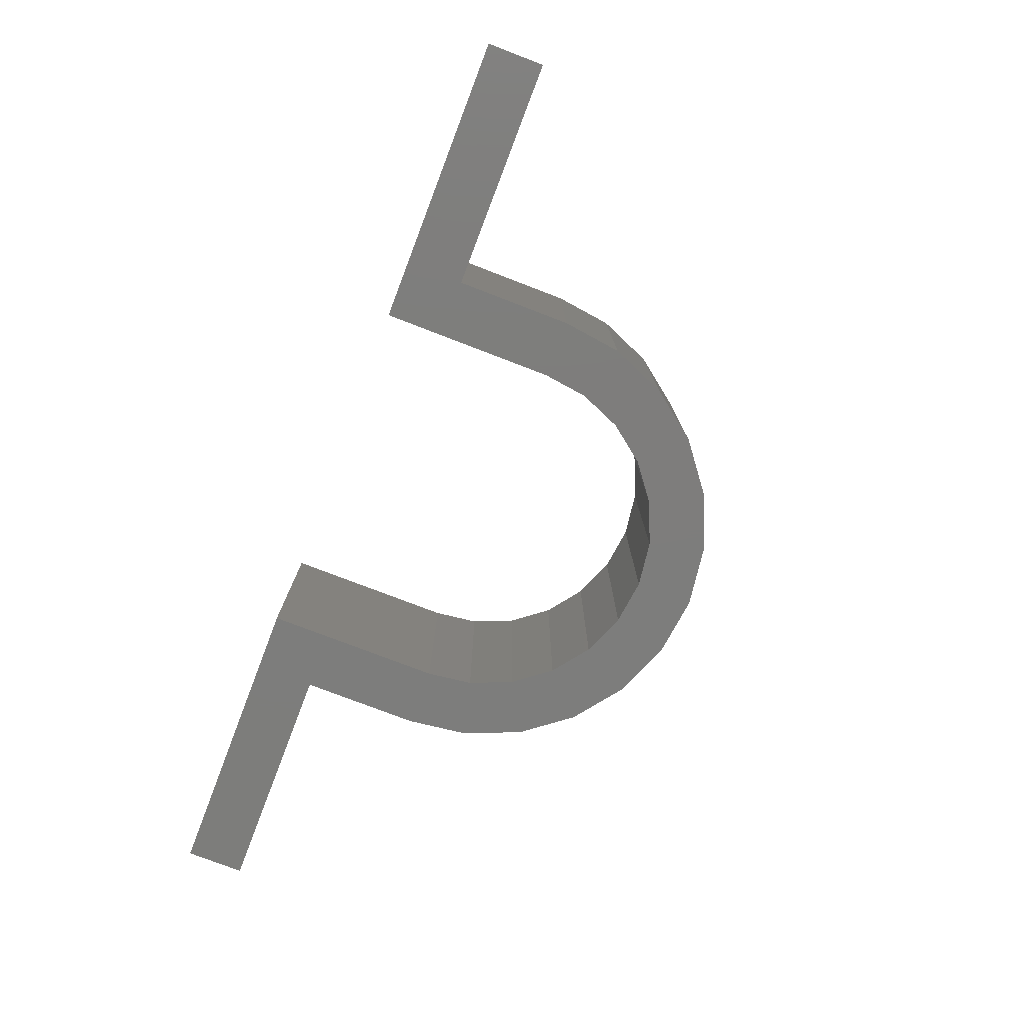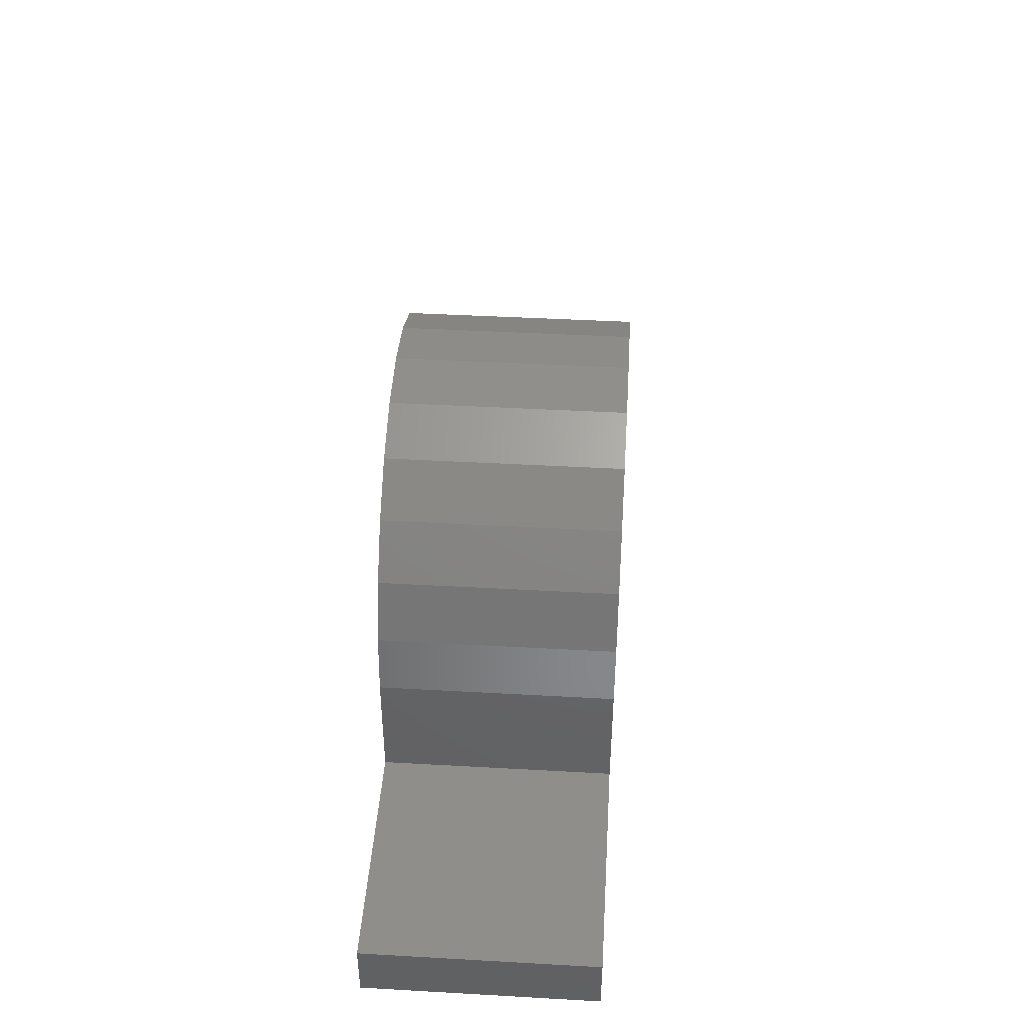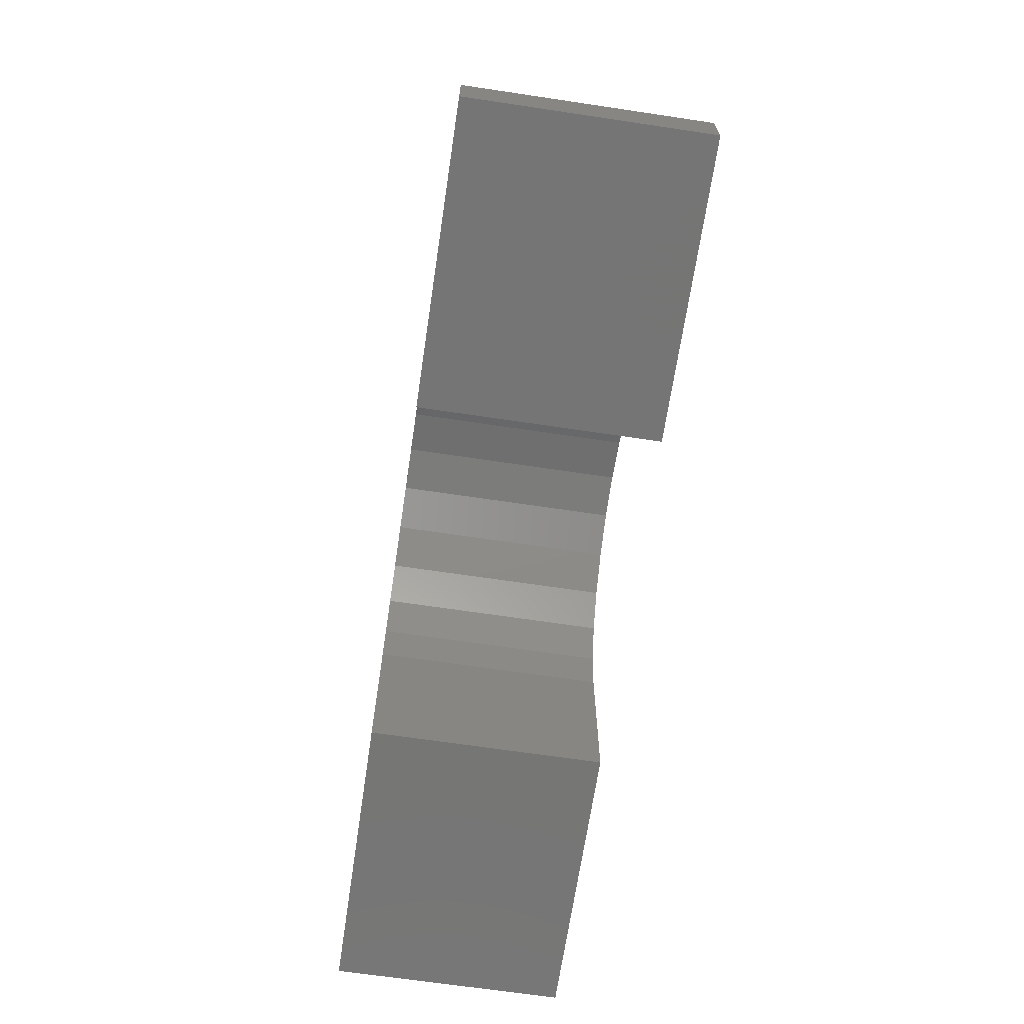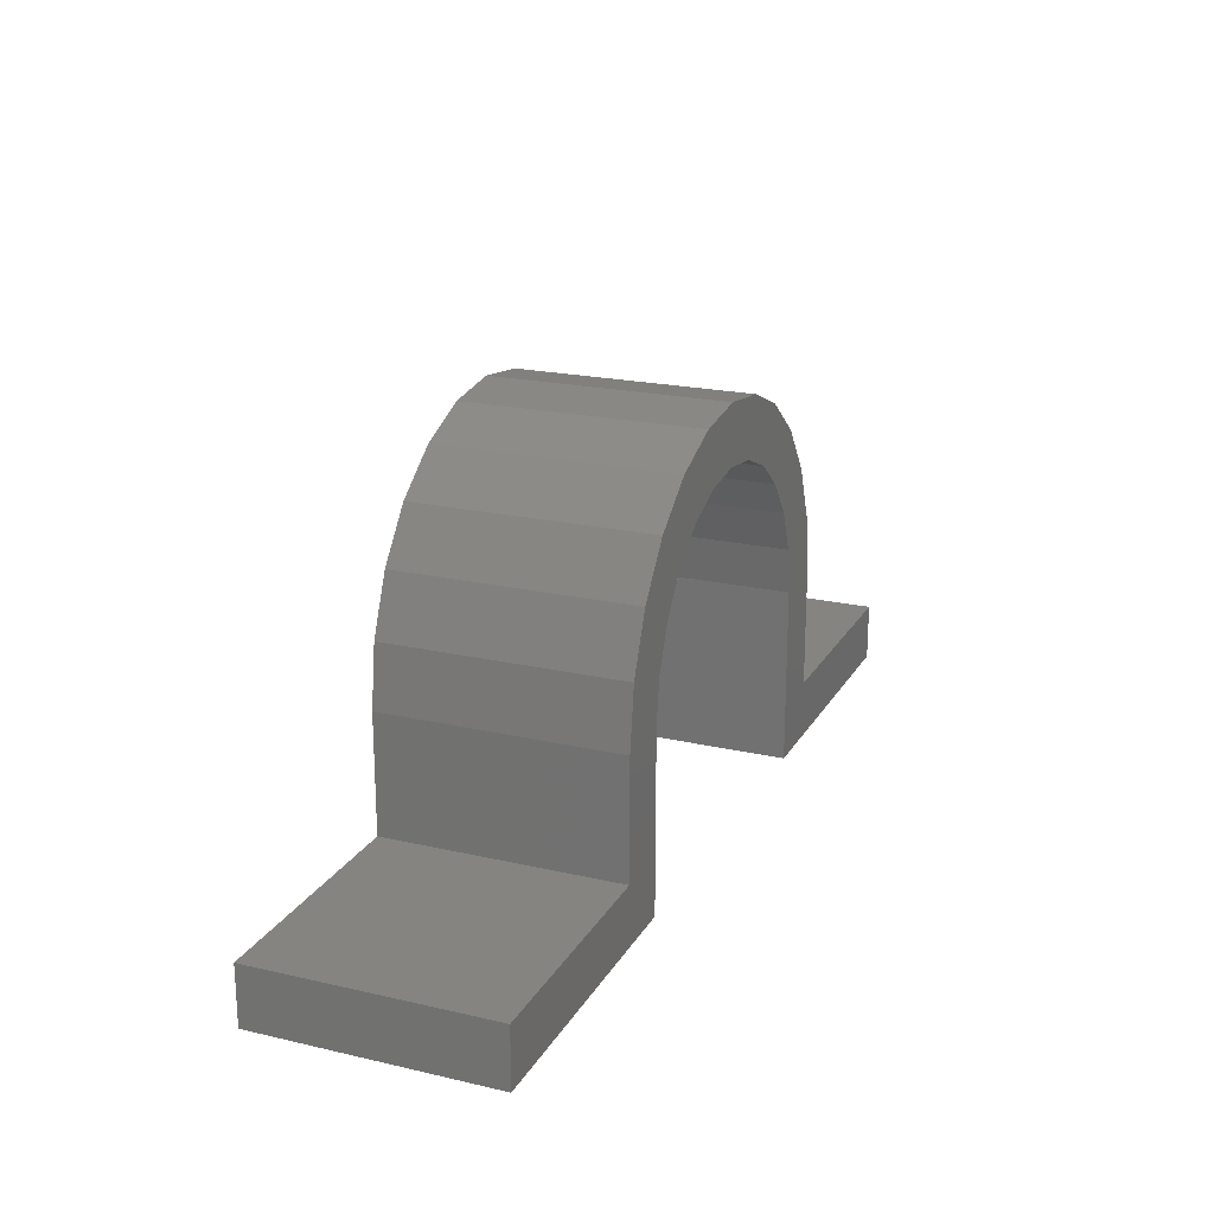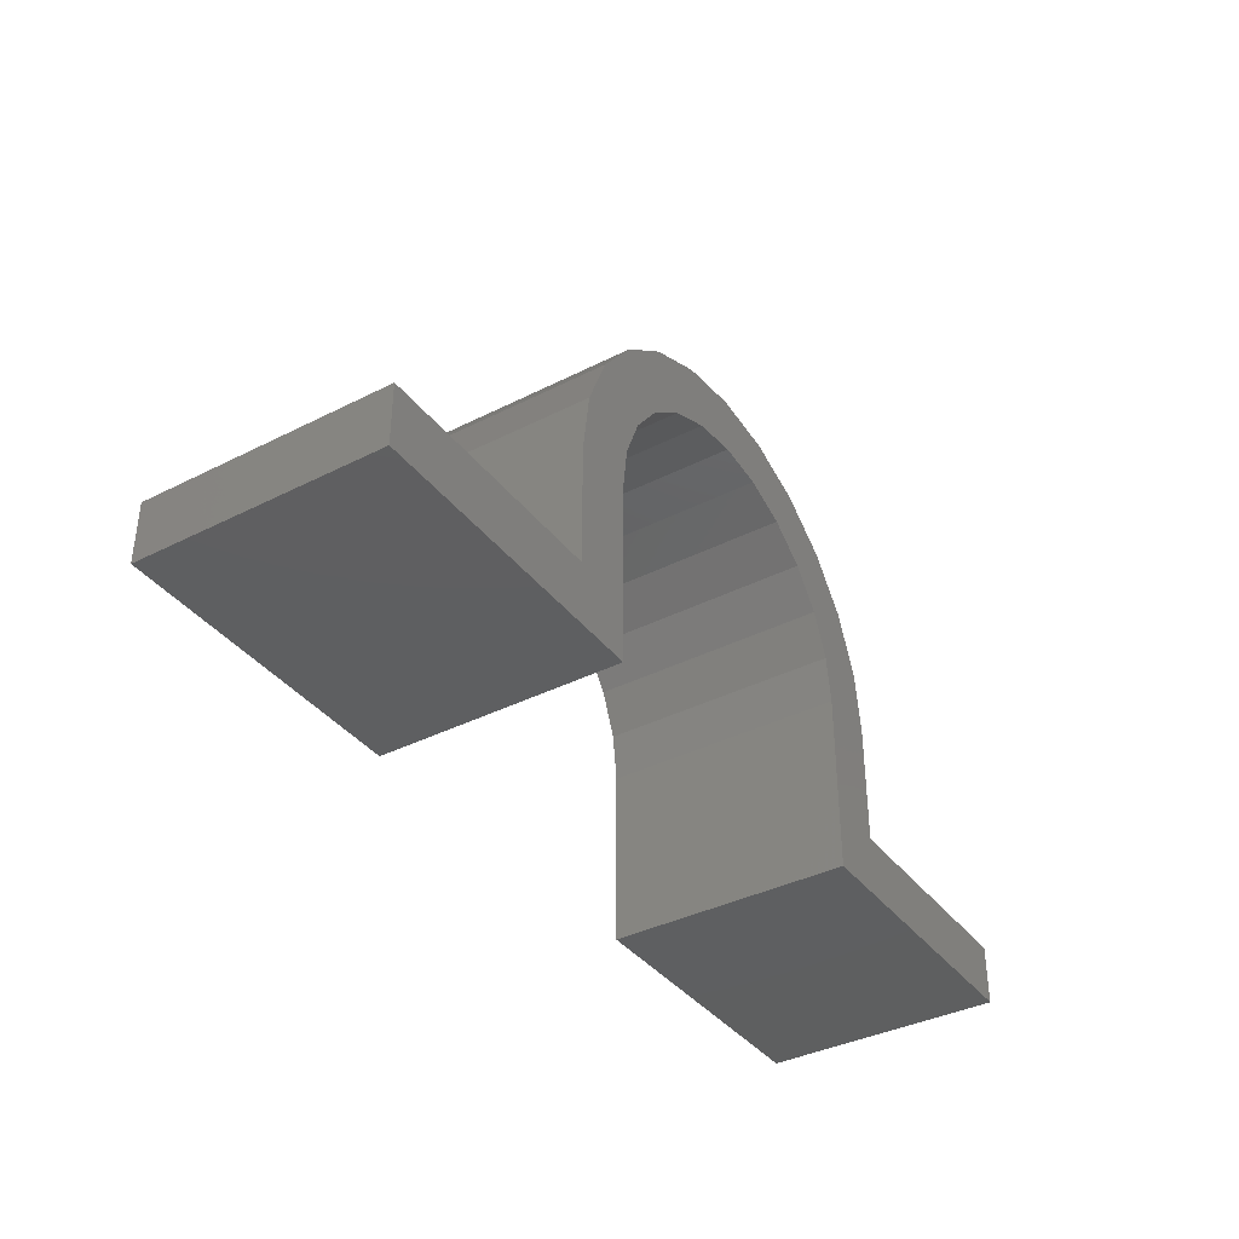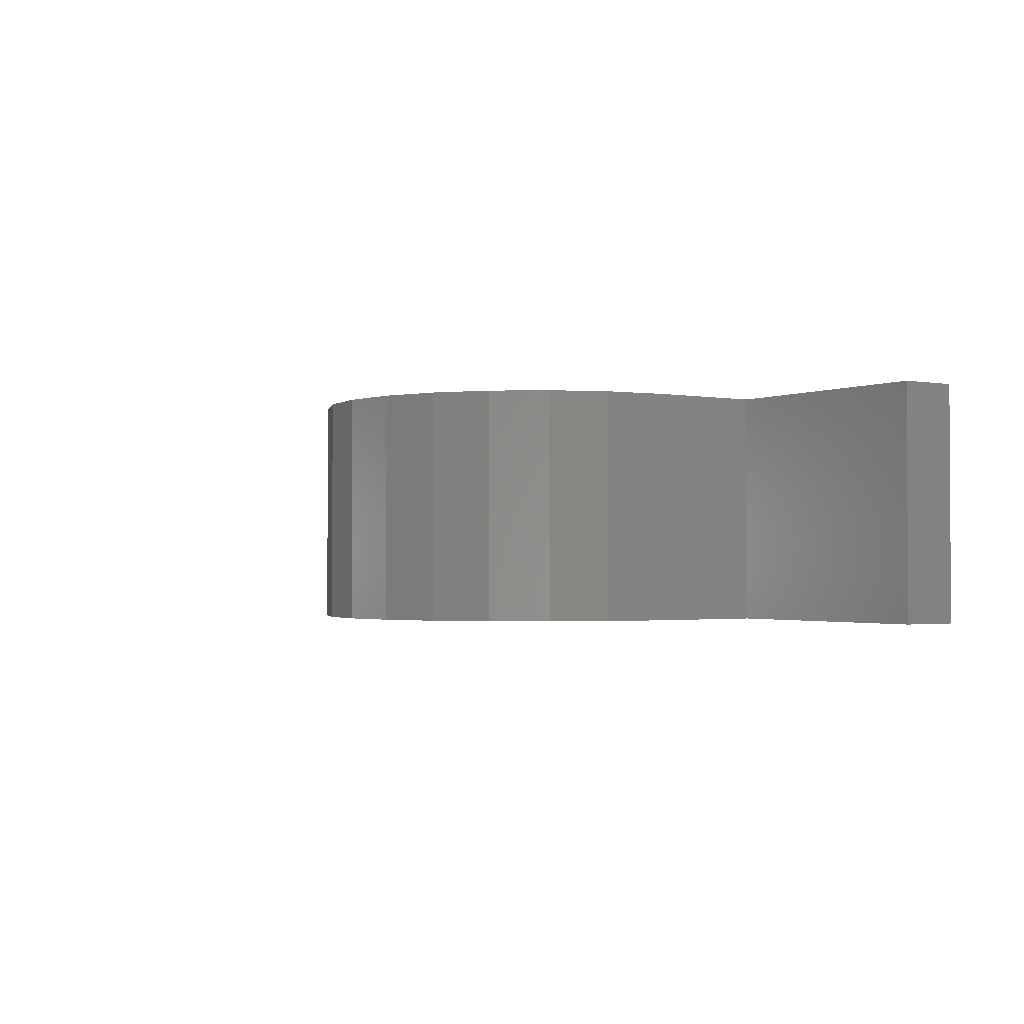
<metadata>
{"format":"stl","ext":"stl","renderer":"f3d","projection":"perspective","resolution":1024,"background":"white","views":[{"elev":-76.9,"azim":69.0,"up":"+Z"},{"elev":43.1,"azim":93.8,"up":"+Y"},{"elev":-67.6,"azim":-98.5,"up":"+Y"},{"elev":20.7,"azim":-67.5,"up":"+Y"},{"elev":-37.8,"azim":-57.1,"up":"+Y"},{"elev":-1.7,"azim":-123.3,"up":"+Z"}]}
</metadata>
<code>
# stl→obj: 68 verts, 132 faces
v 22.22 -1.41e-15 -12.7
v 22.22 -6.35 0
v 22.22 -6.35 -12.7
v 22.22 -1.41e-15 0
v 7.06 9.2 0
v 4.762 8.249 -12.7
v 7.06 9.2 -12.7
v 4.762 8.249 0
v 6.238 12.27 0
v 9.525 12.7 -12.7
v 6.238 12.27 -12.7
v 9.525 12.7 0
v 18.51 8.98 -12.7
v 20.52 6.35 0
v 20.52 6.35 -12.7
v 18.51 8.98 0
v 16.26 6.735 0
v 14.29 8.249 -12.7
v 16.26 6.735 -12.7
v 14.29 8.249 0
v 18.73 2.465 0
v 19.05 -2.82e-15 -12.7
v 19.05 -2.82e-15 0
v 18.73 2.465 -12.7
v -3.175 0 0
v -3.175 -6.35 -12.7
v -3.175 -6.35 0
v -3.175 0 -12.7
v 19.05 -9.525 -12.7
v 19.05 -9.525 0
v 2.79 6.735 -12.7
v 2.79 6.735 0
v 34.92 -9.525 0
v 34.92 -9.525 -12.7
v 12.81 12.27 0
v 15.88 11 -12.7
v 12.81 12.27 -12.7
v 15.88 11 0
v -15.88 -6.35 0
v -15.88 -6.35 -12.7
v 0.5447 8.98 0
v 3.175 11 -12.7
v 0.5447 8.98 -12.7
v 3.175 11 0
v 0.3246 2.465 -12.7
v 0 0 0
v 0 0 -12.7
v 0.3246 2.465 0
v 0 -9.525 0
v -15.88 -9.525 -12.7
v 0 -9.525 -12.7
v -15.88 -9.525 0
v -2.742 3.287 0
v -2.742 3.287 -12.7
v 21.79 3.287 0
v 21.79 3.287 -12.7
v 11.99 9.2 0
v 9.525 9.525 -12.7
v 11.99 9.2 -12.7
v 9.525 9.525 0
v -1.474 6.35 0
v -1.474 6.35 -12.7
v 1.276 4.762 -12.7
v 17.77 4.762 -12.7
v 34.92 -6.35 -12.7
v 1.276 4.762 0
v 17.77 4.762 0
v 34.92 -6.35 0
f 1 2 3
f 2 1 4
f 5 6 7
f 6 5 8
f 9 10 11
f 10 9 12
f 13 14 15
f 14 13 16
f 17 18 19
f 18 17 20
f 21 22 23
f 22 21 24
f 25 26 27
f 26 25 28
f 23 29 30
f 29 23 22
f 8 31 6
f 31 8 32
f 33 29 34
f 29 33 30
f 35 36 37
f 36 35 38
f 39 26 40
f 26 39 27
f 41 42 43
f 42 41 44
f 44 11 42
f 11 44 9
f 38 13 36
f 13 38 16
f 45 46 47
f 46 45 48
f 49 50 51
f 50 49 52
f 53 28 25
f 28 53 54
f 39 50 52
f 50 39 40
f 15 55 56
f 55 15 14
f 56 4 1
f 4 56 55
f 57 58 59
f 58 57 60
f 12 37 10
f 37 12 35
f 61 54 53
f 54 61 62
f 41 62 61
f 62 41 43
f 54 26 28
f 43 47 62
f 47 43 45
f 45 43 63
f 63 43 42
f 63 42 31
f 31 42 6
f 6 42 11
f 6 11 7
f 7 11 10
f 7 10 58
f 58 10 37
f 58 37 59
f 59 37 18
f 18 37 36
f 18 36 19
f 19 36 13
f 19 13 64
f 64 13 24
f 24 13 15
f 24 15 22
f 22 15 29
f 29 15 3
f 29 3 34
f 3 15 56
f 3 56 1
f 34 3 65
f 26 50 40
f 50 26 51
f 51 26 54
f 51 54 62
f 51 62 47
f 49 39 52
f 39 49 27
f 27 49 25
f 25 49 53
f 53 49 61
f 61 49 46
f 61 46 41
f 41 46 48
f 41 48 66
f 41 66 44
f 44 66 32
f 44 32 8
f 44 8 9
f 9 8 5
f 9 5 12
f 12 5 60
f 12 60 35
f 35 60 57
f 35 57 20
f 35 20 38
f 38 20 17
f 38 17 16
f 16 17 67
f 16 67 21
f 16 21 14
f 14 21 23
f 30 2 23
f 2 30 33
f 23 2 14
f 14 2 55
f 2 33 68
f 4 55 2
f 63 48 45
f 48 63 66
f 65 33 34
f 33 65 68
f 31 66 63
f 66 31 32
f 20 59 18
f 59 20 57
f 60 7 58
f 7 60 5
f 47 49 51
f 49 47 46
f 17 64 67
f 64 17 19
f 67 24 21
f 24 67 64
f 2 65 3
f 65 2 68

</code>
